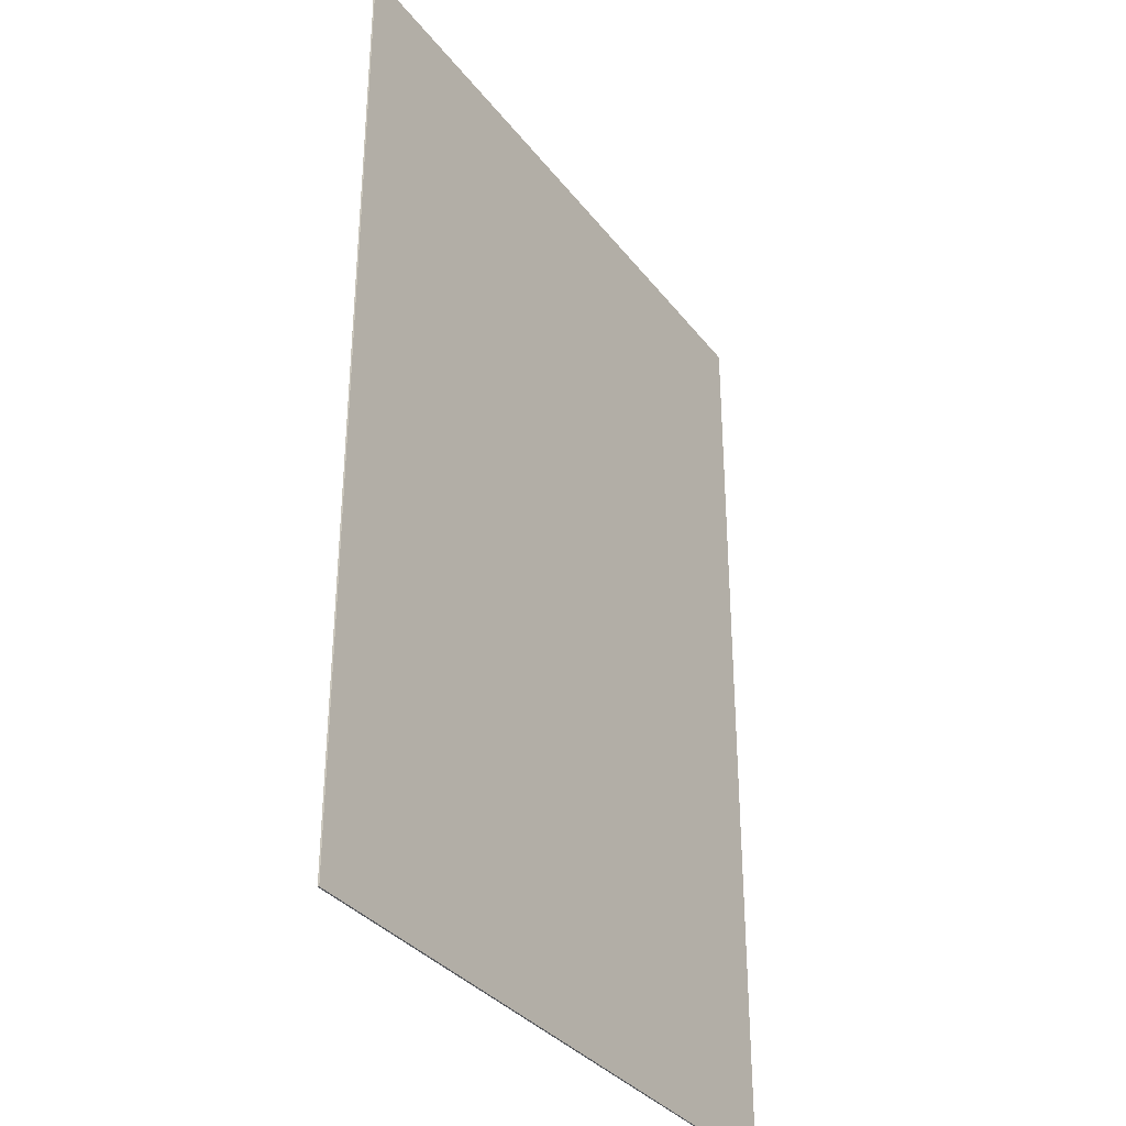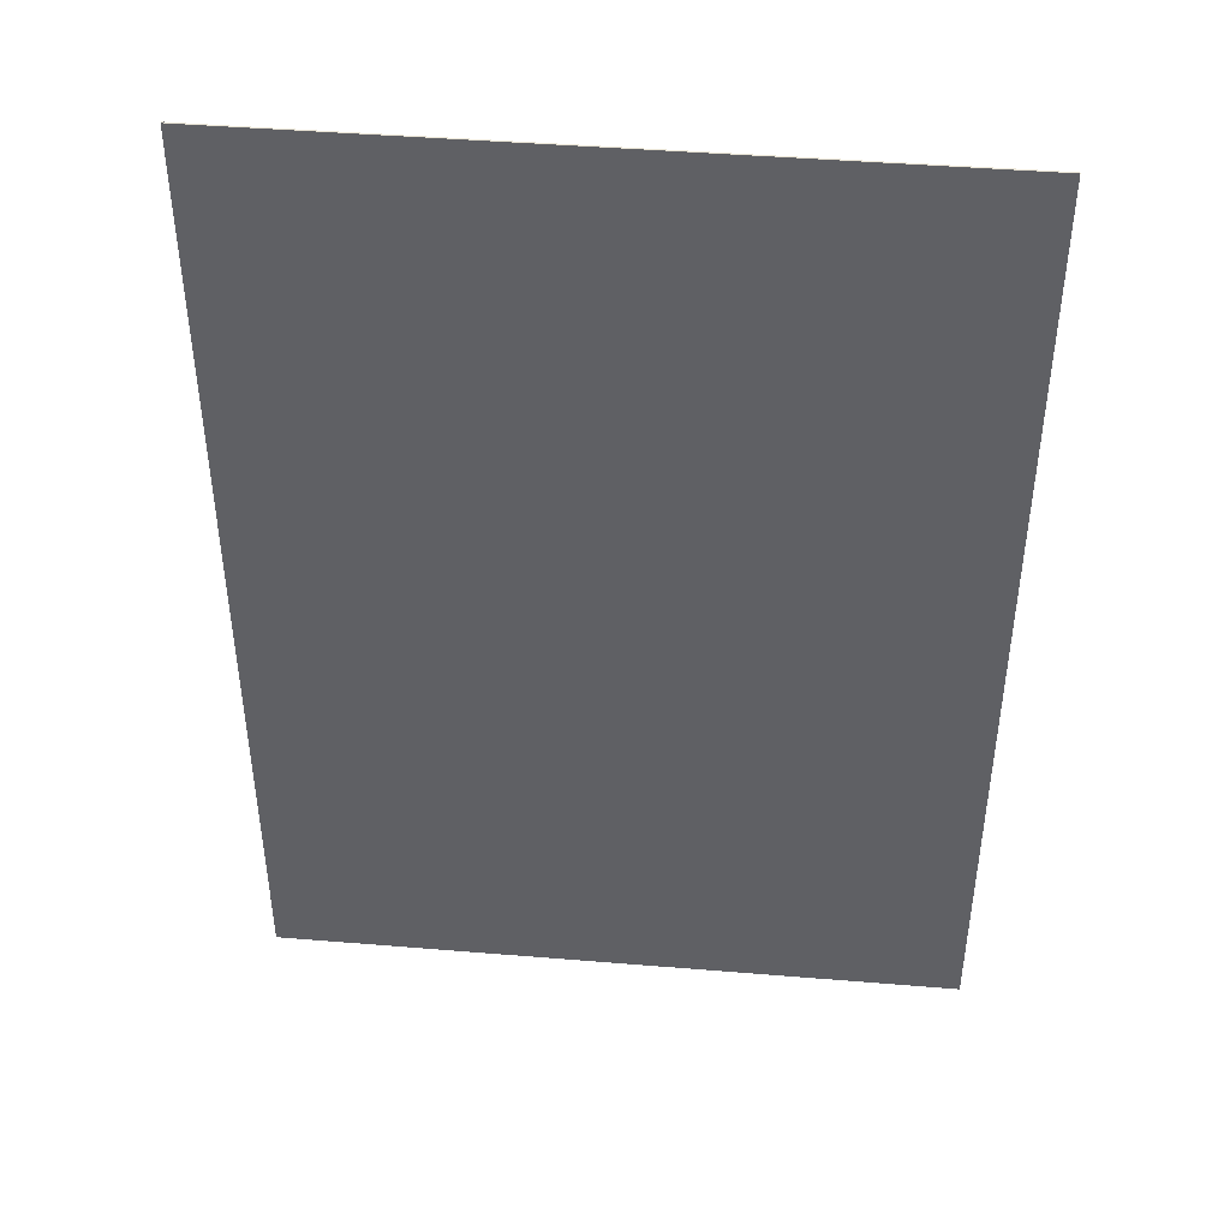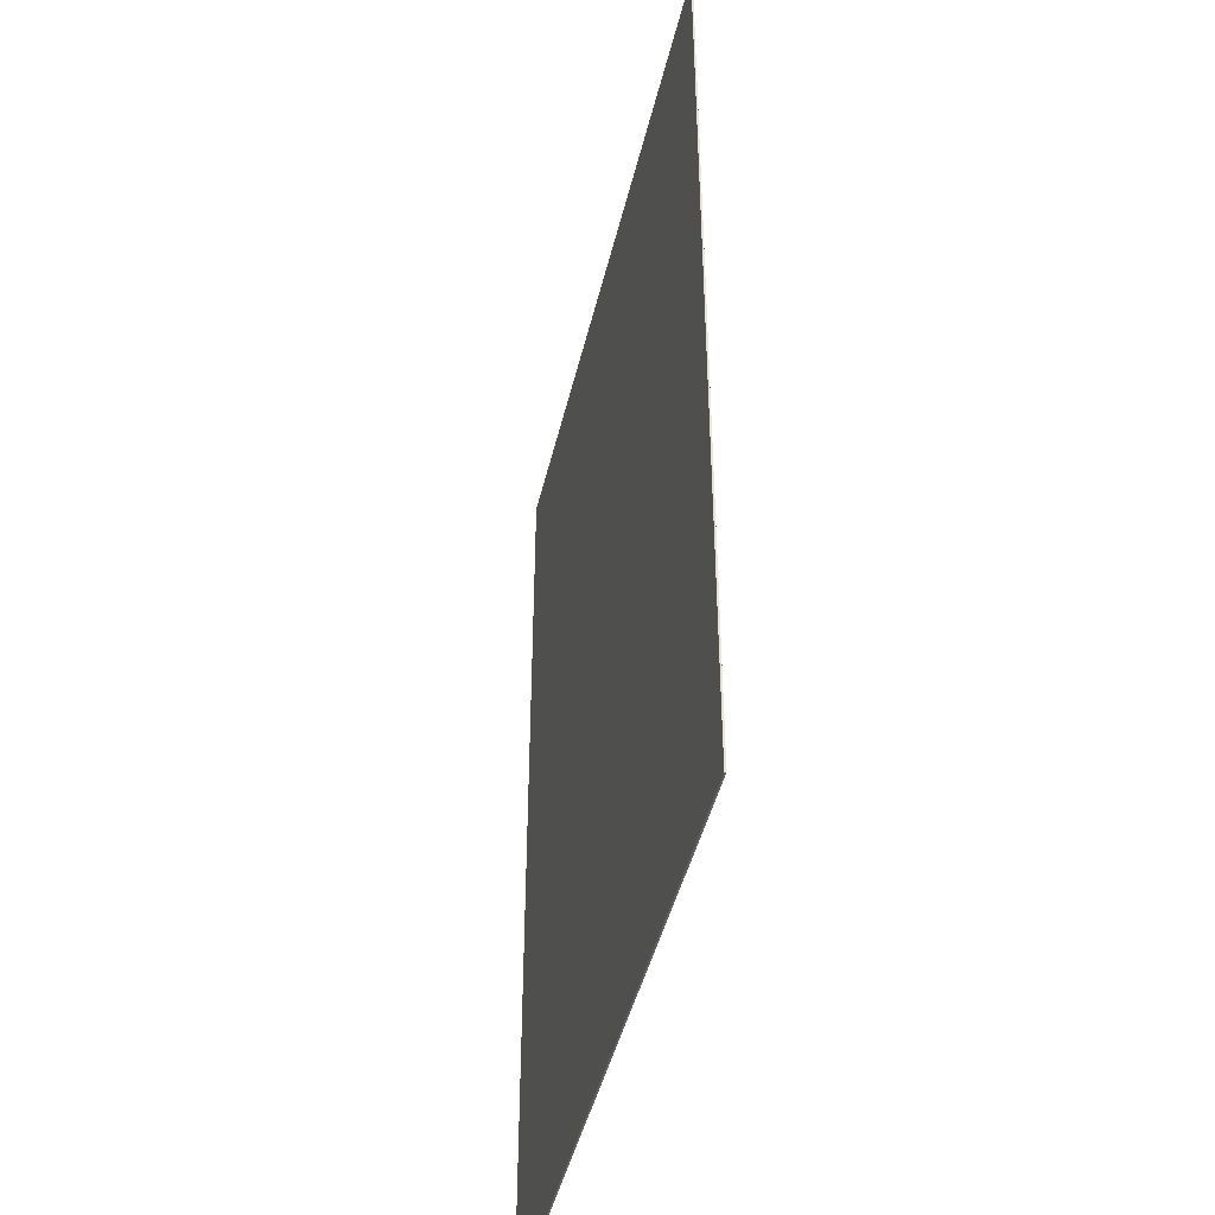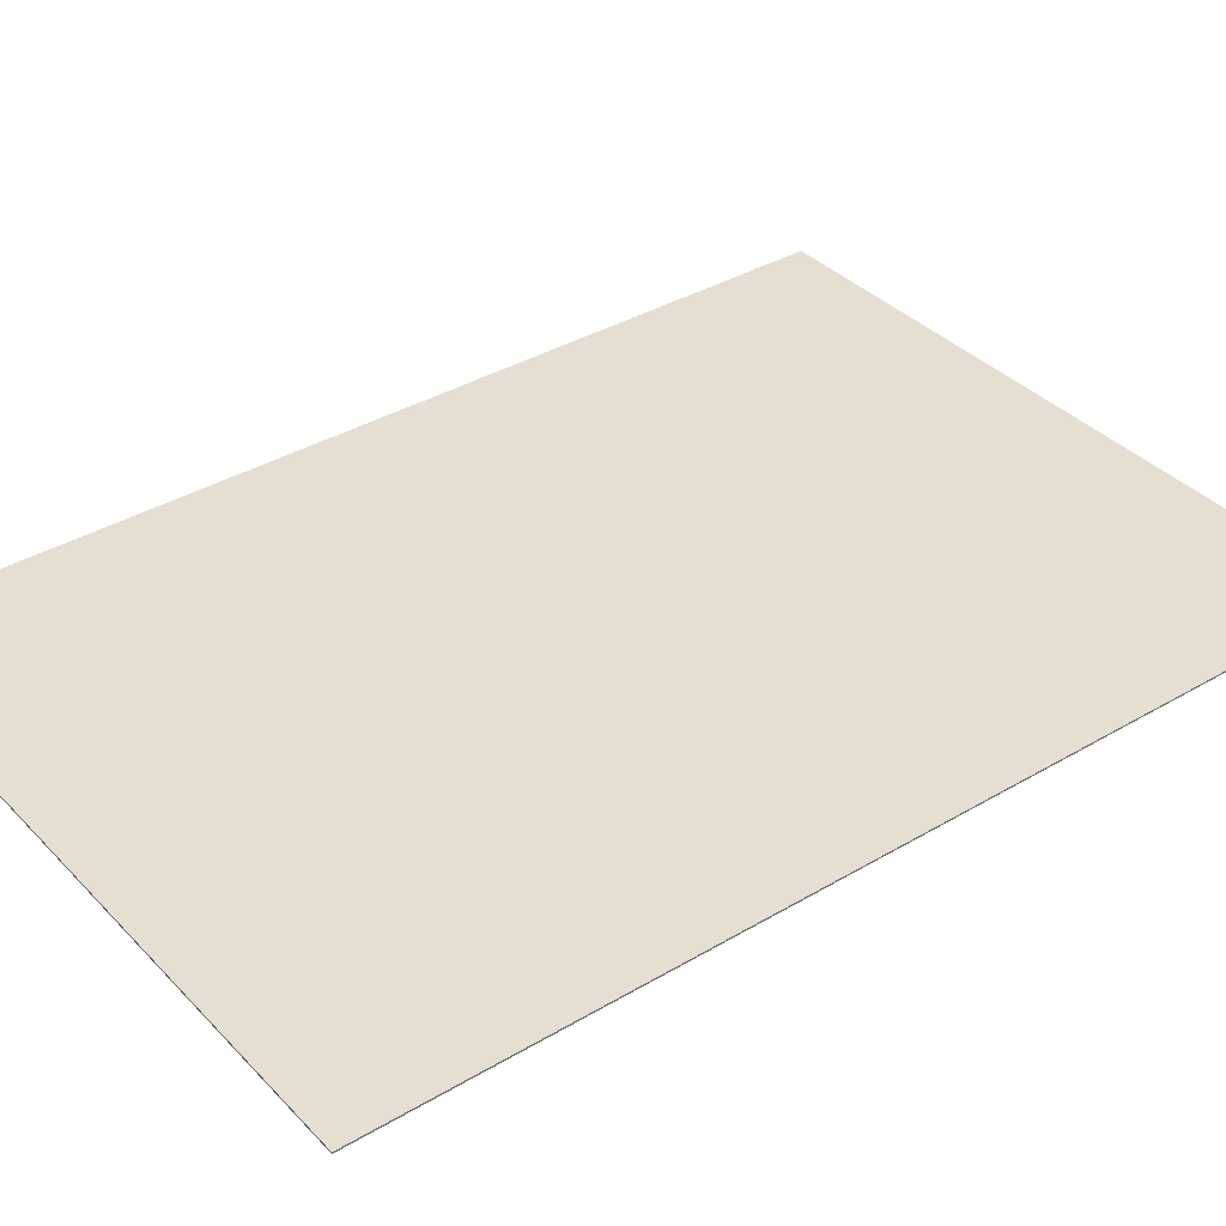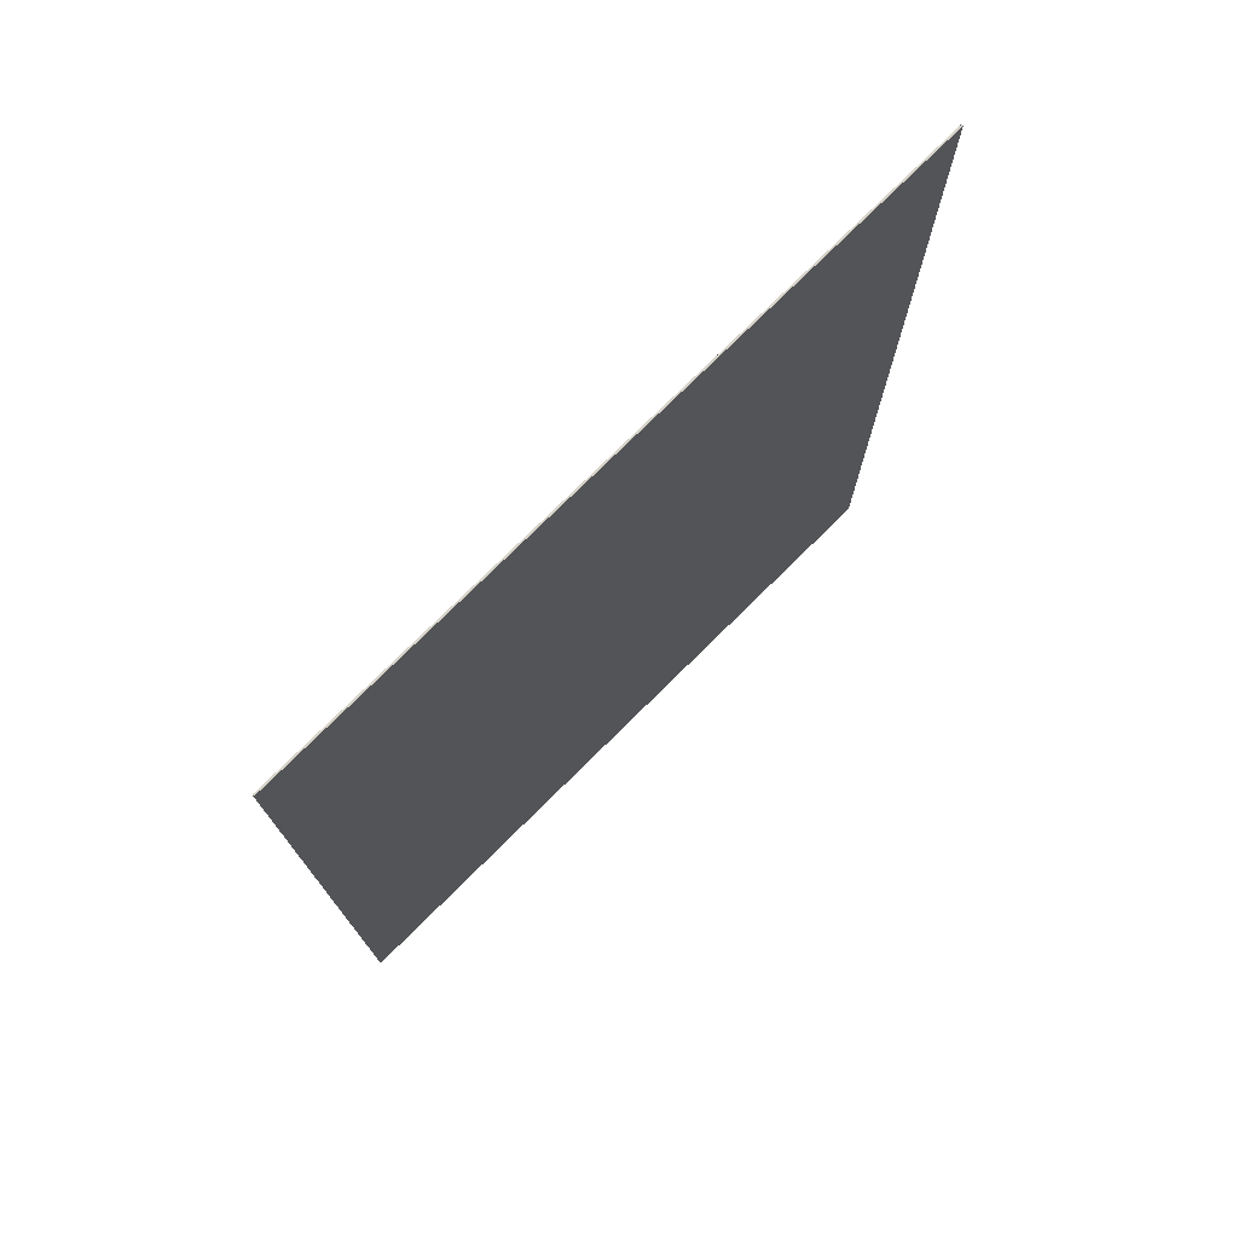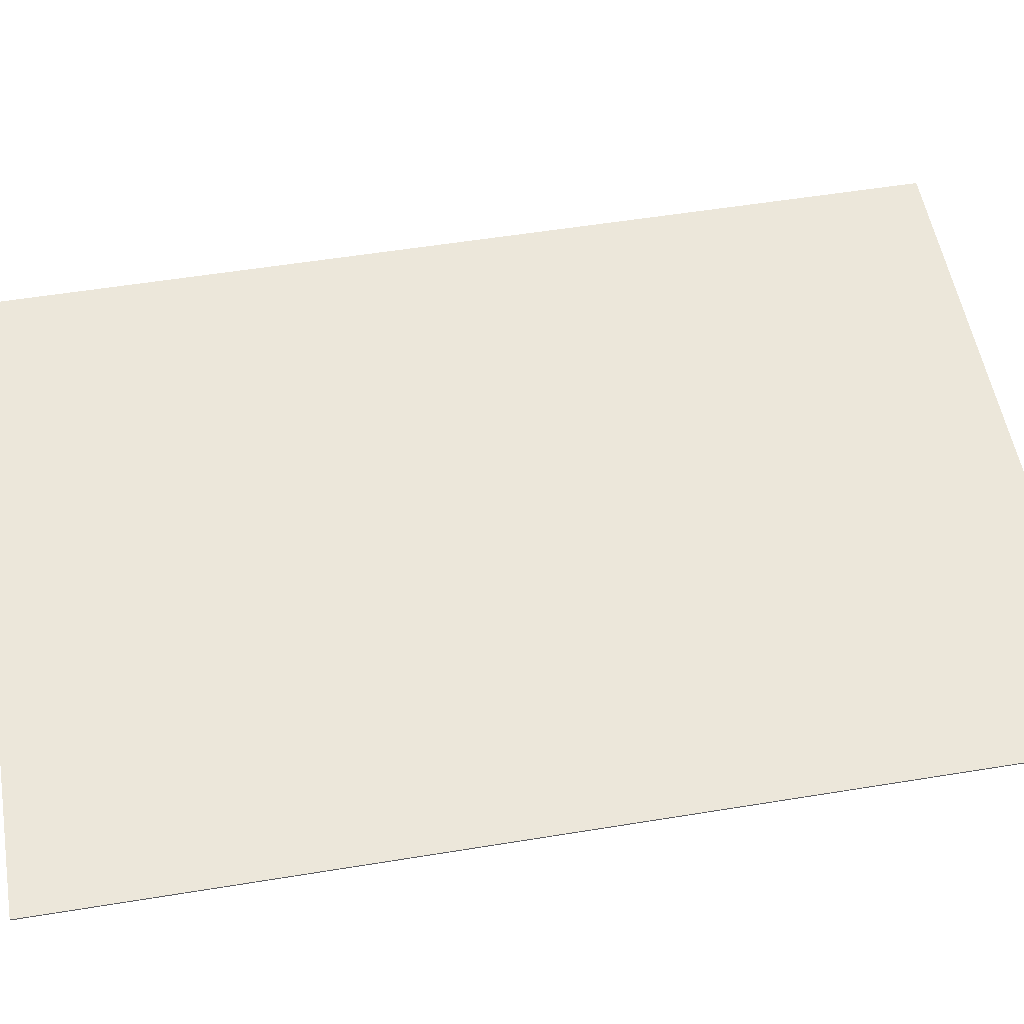
<metadata>
{"format":"obj","ext":"obj","renderer":"f3d","projection":"perspective","resolution":1024,"background":"white","views":[{"elev":-34.0,"azim":121.8,"up":"+Z"},{"elev":44.3,"azim":5.5,"up":"+Z"},{"elev":-44.8,"azim":76.9,"up":"+Z"},{"elev":36.6,"azim":-127.5,"up":"+Y"},{"elev":76.1,"azim":-44.7,"up":"+Z"},{"elev":53.9,"azim":80.1,"up":"+Y"}]}
</metadata>
<code>
g default
v 0 0 -1e-06
v 21 0 -1e-06
v 0 0.05 -1e-06
v 21 0.05 -1e-06
v 0 0.05 -29.7
v 21 0.05 -29.7
v 0 0 -29.7
v 21 0 -29.7
g Paper_000 Paper_Group
f 1 2 4 3
f 3 4 6 5
f 5 6 8 7
f 7 8 2 1
f 2 8 6 4
f 7 1 3 5

</code>
